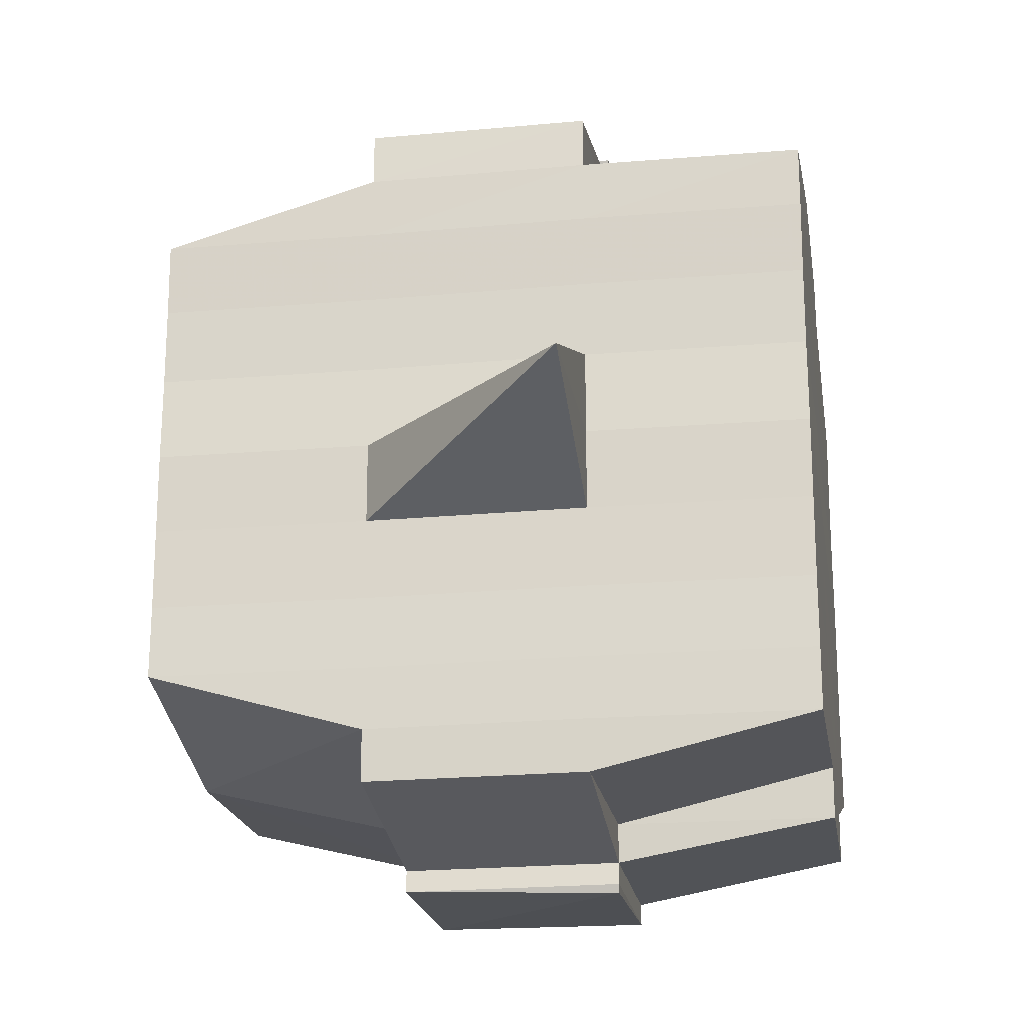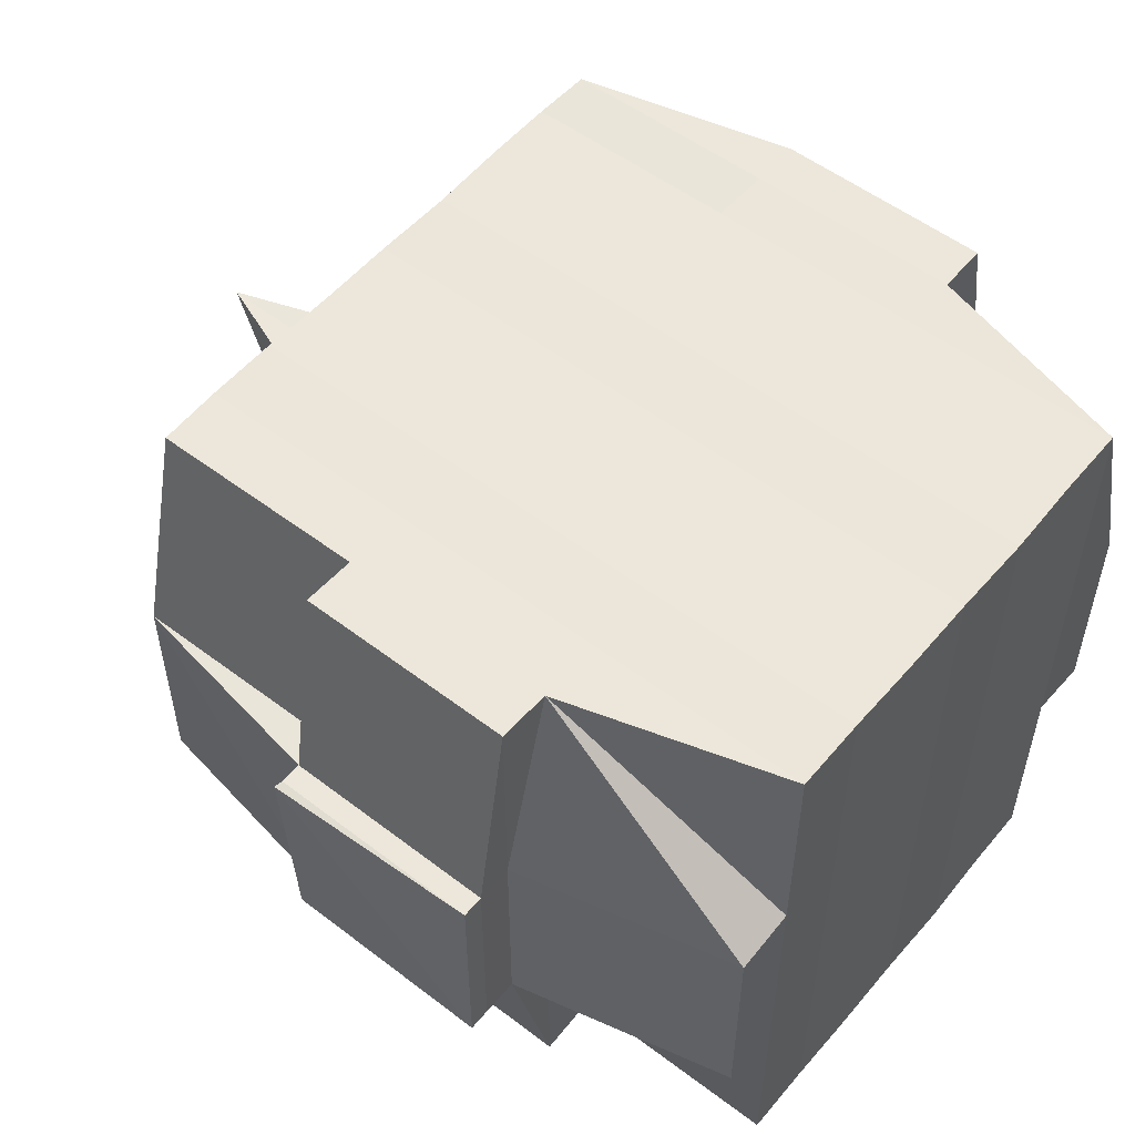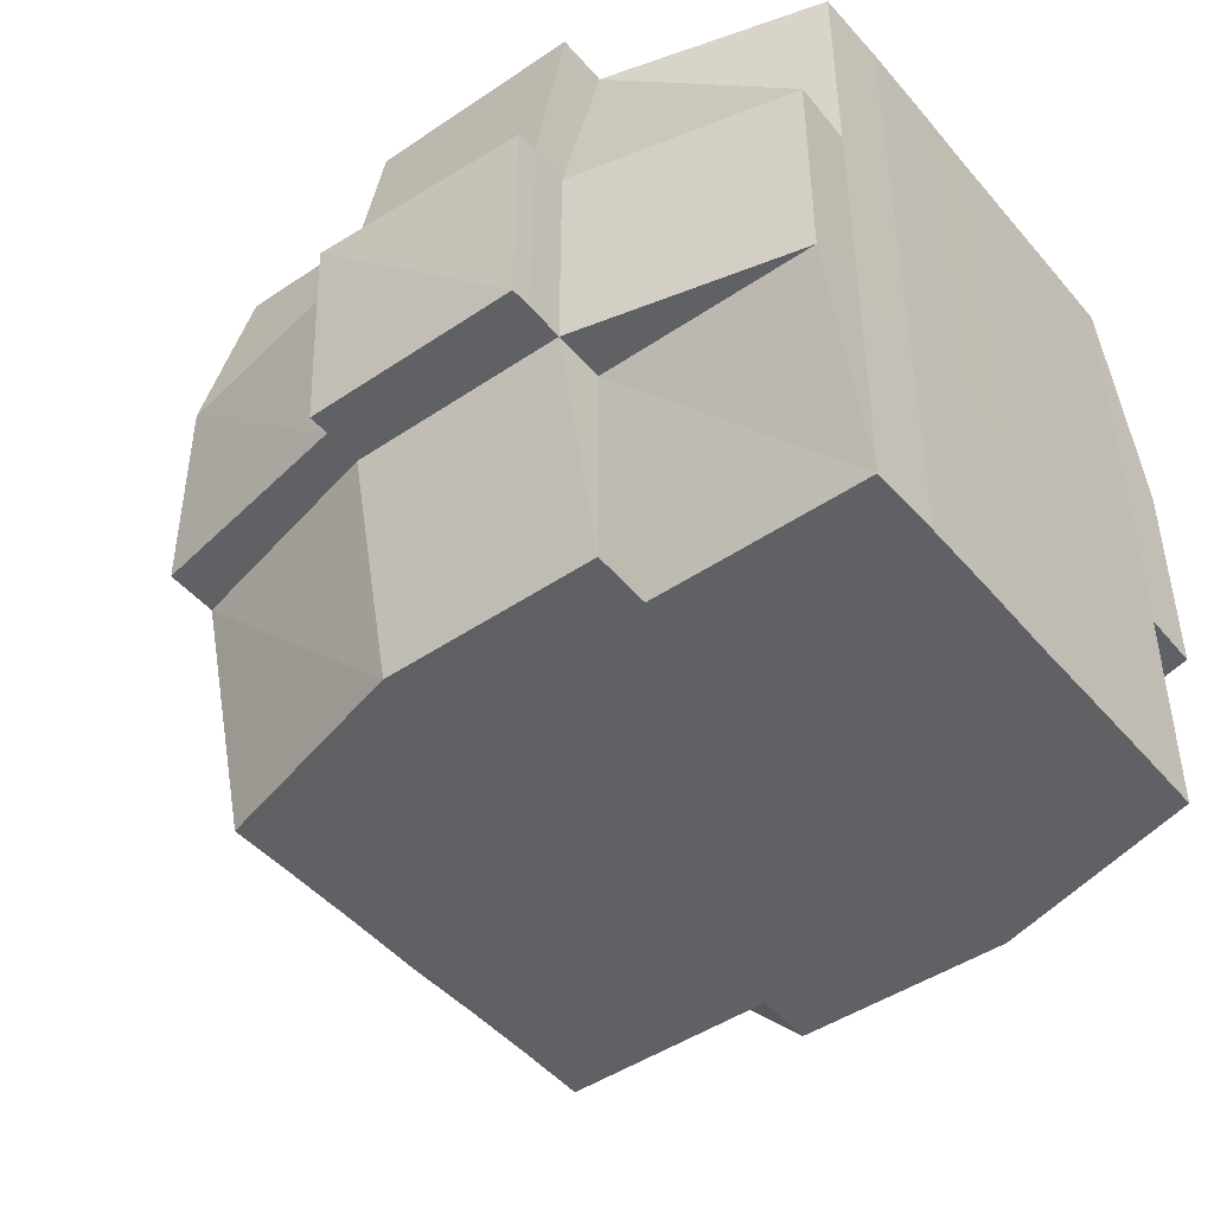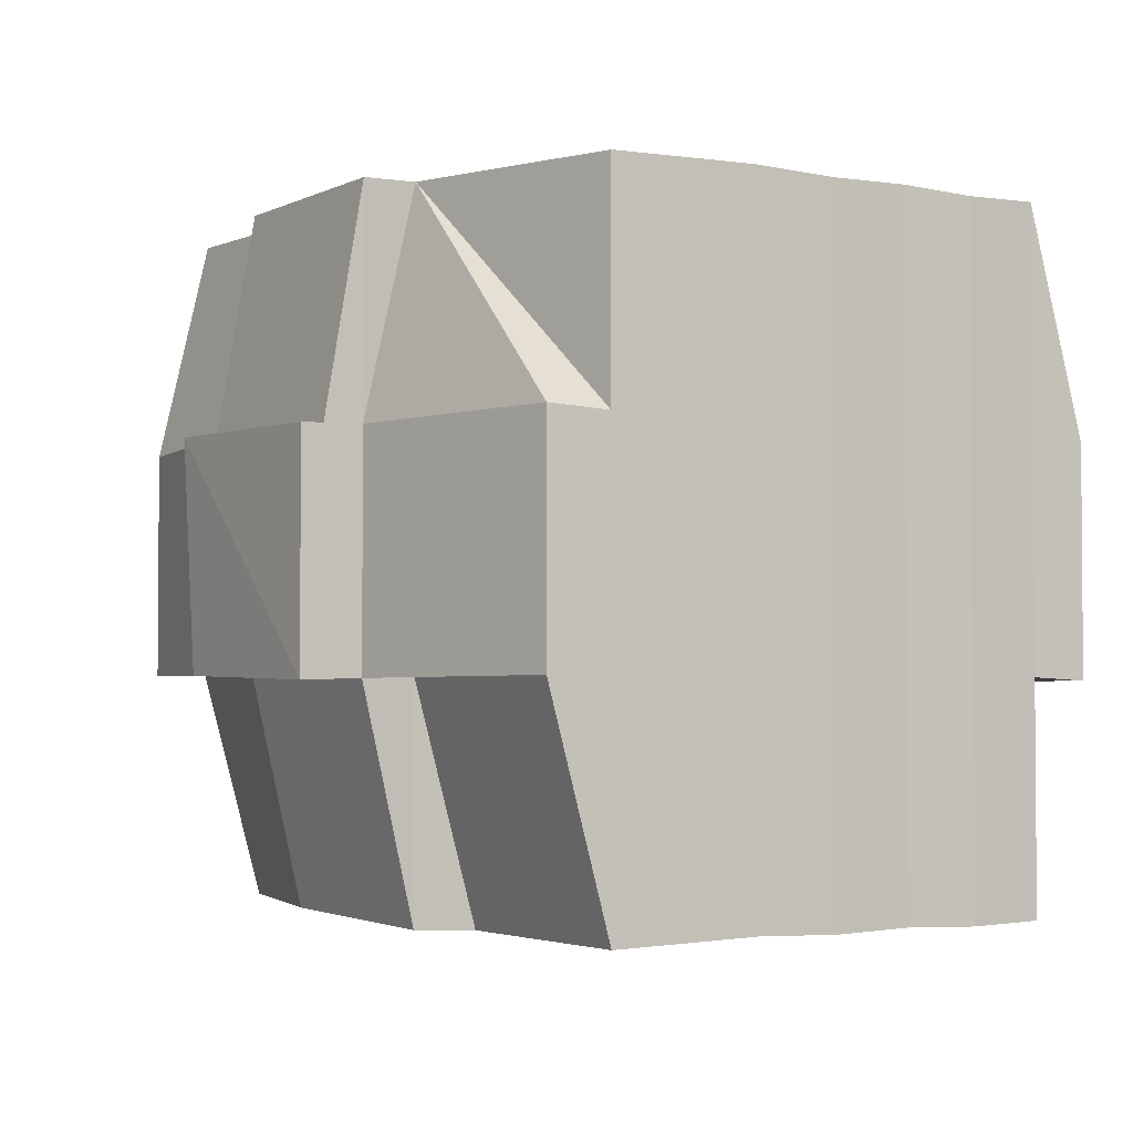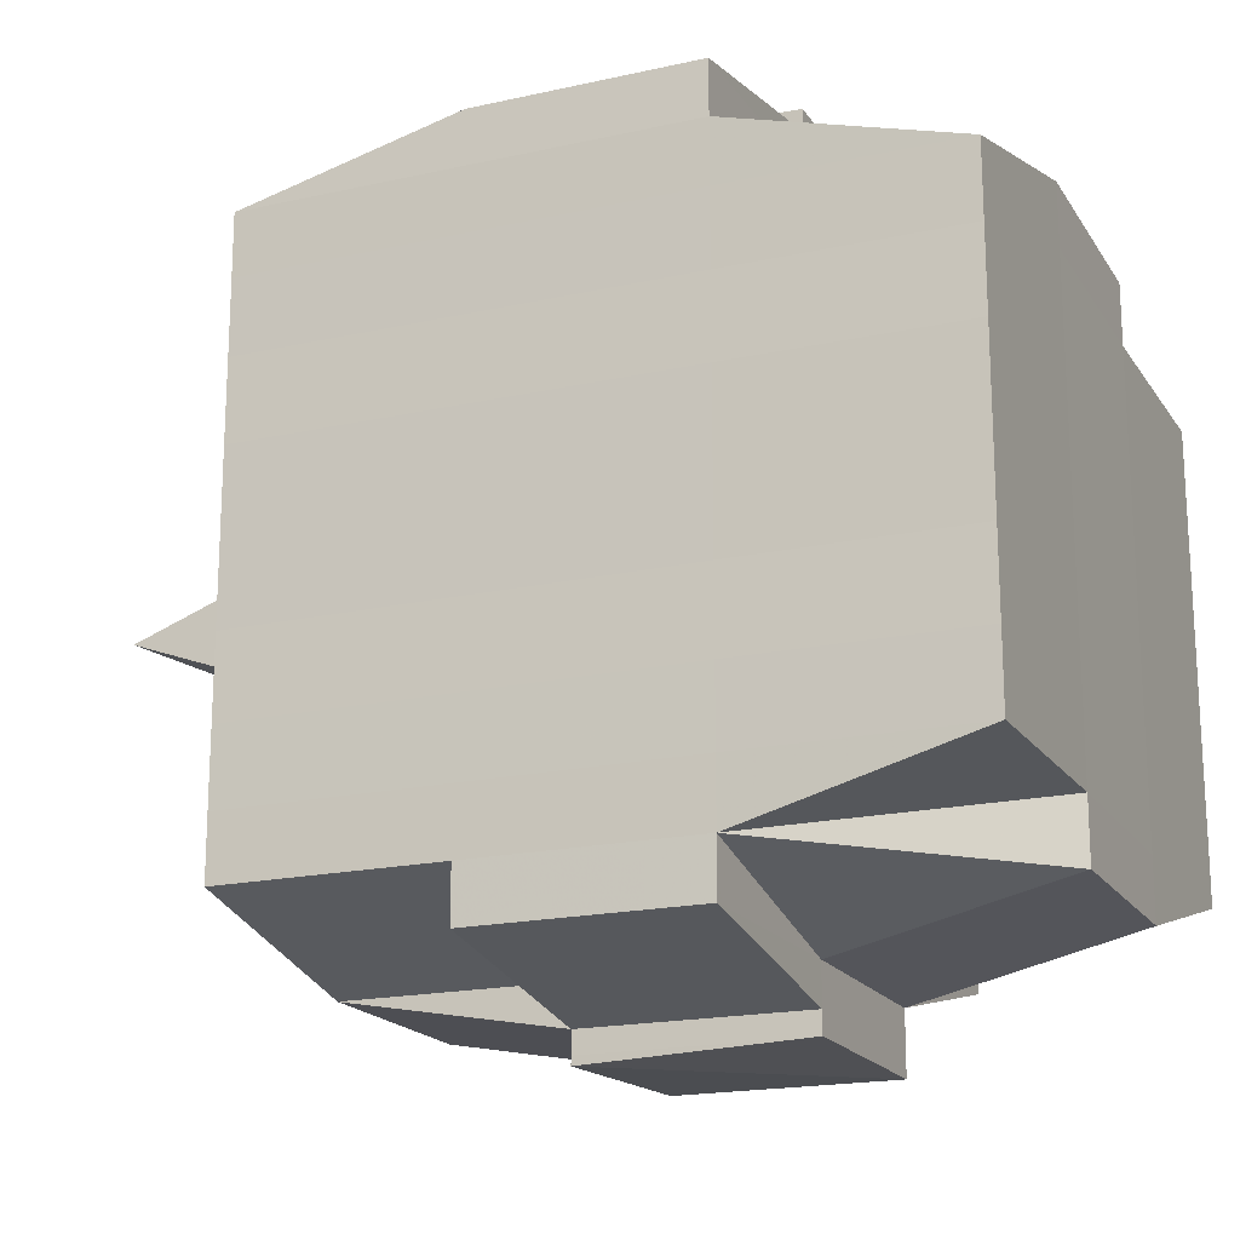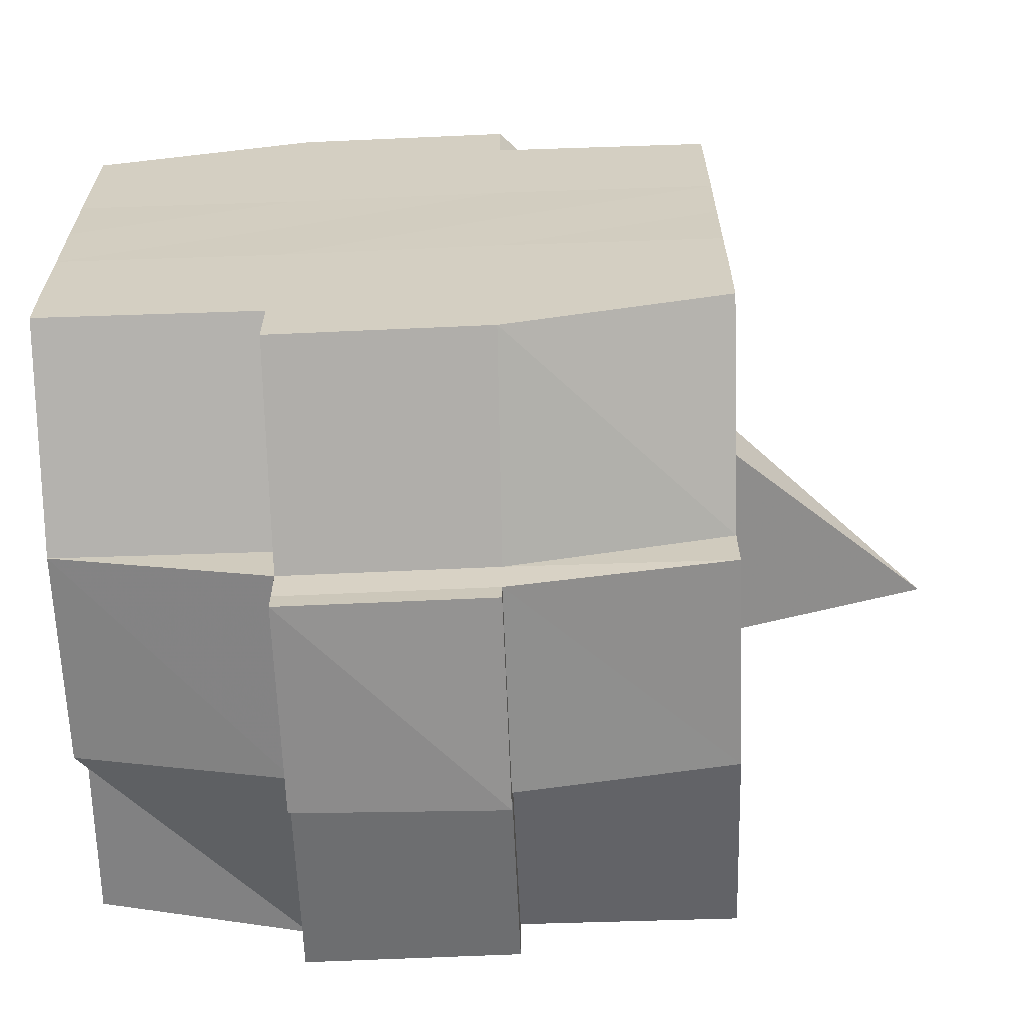
<metadata>
{"format":"obj","ext":"obj","renderer":"f3d","projection":"perspective","resolution":1024,"background":"white","views":[{"elev":-20.1,"azim":99.1,"up":"+Z"},{"elev":53.9,"azim":-140.8,"up":"+Y"},{"elev":-46.2,"azim":-142.2,"up":"+Y"},{"elev":-2.8,"azim":-122.4,"up":"+Y"},{"elev":-18.4,"azim":-156.8,"up":"+Z"},{"elev":-64.3,"azim":2.3,"up":"+Z"}]}
</metadata>
<code>
o 3761
v 2228 1913 10.12
v 2228 1913 10.12
v 2228 1913 10.12
v 2228 1913 10.12
v 2228 1913 10.12
v 2228 1913 10.12
v 2228 1913 10.12
v 2228 1913 10.12
v 2228 1913 10.12
v 2228 1913 10.12
v 2228 1913 10.12
v 2228 1913 10.12
v 2228 1913 10.12
v 2228 1913 10.12
v 2228 1913 10.12
v 2228 1913 10.12
v 2228 1913 10.12
v 2228 1913 10.12
v 2228 1913 10.12
v 2228 1913 10.12
v 2228 1913 10.12
v 2228 1913 10.12
v 2228 1913 10.12
v 2228 1913 10.12
v 2228 1913 10.12
v 2228 1913 10.12
v 2228 1913 10.12
v 2228 1913 10.12
v 2228 1913 10.12
v 2228 1913 10.12
v 2228 1913 10.12
v 2228 1913 10.13
v 2228 1913 10.12
v 2228 1913 10.12
v 2228 1913 10.12
v 2228 1913 10.12
v 2228 1913 10.12
v 2228 1913 10.13
v 2228 1913 10.13
v 2228 1913 10.13
v 2228 1913 10.14
v 2228 1913 10.13
v 2228 1913 10.14
v 2228 1913 10.14
v 2228 1913 10.13
v 2228 1913 10.13
v 2228 1913 10.13
v 2228 1913 10.13
v 2228 1913 10.12
v 2228 1913 10.13
v 2228 1913 10.13
v 2228 1913 10.13
v 2228 1913 10.14
v 2228 1913 10.14
v 2228 1913 10.14
v 2228 1913 10.14
v 2228 1913 10.14
v 2228 1913 10.13
v 2228 1913 10.14
v 2228 1913 10.14
v 2228 1913 10.14
v 2228 1913 10.14
v 2228 1913 10.14
v 2228 1913 10.14
v 2228 1913 10.15
v 2228 1913 10.14
v 2228 1913 10.15
v 2228 1913 10.15
v 2228 1913 10.14
v 2228 1913 10.14
v 2228 1913 10.15
v 2228 1913 10.14
v 2228 1913 10.15
v 2228 1913 10.15
v 2228 1913 10.14
v 2228 1913 10.15
v 2228 1913 10.15
v 2228 1913 10.15
v 2228 1913 10.15
v 2228 1913 10.15
v 2228 1913 10.15
v 2228 1913 10.15
v 2228 1913 10.15
v 2228 1913 10.15
v 2228 1913 10.15
v 2228 1913 10.15
v 2228 1913 10.15
v 2228 1913 10.15
v 2228 1913 10.15
v 2228 1913 10.15
v 2228 1913 10.15
v 2228 1913 10.15
v 2228 1913 10.15
v 2228 1913 10.15
v 2228 1913 10.15
v 2228 1913 10.15
v 2228 1913 10.15
v 2228 1913 10.15
v 2228 1913 10.15
v 2228 1913 10.15
v 2228 1913 10.15
v 2228 1913 10.15
v 2228 1913 10.15
v 2228 1913 10.15
v 2228 1913 10.15
v 2228 1913 10.15
v 2228 1913 10.15
v 2228 1913 10.15
v 2228 1913 10.15
v 2228 1913 10.15
v 2228 1913 10.15
v 2228 1913 10.15
v 2228 1913 10.15
v 2228 1913 10.15
v 2228 1913 10.15
v 2228 1913 10.15
v 2228 1913 10.15
v 2228 1913 10.15
v 2228 1913 10.15
v 2228 1913 10.15
v 2228 1913 10.15
v 2228 1913 10.15
v 2228 1913 10.15
v 2228 1913 10.15
v 2228 1913 10.14
v 2228 1913 10.15
v 2228 1913 10.15
v 2228 1913 10.14
v 2228 1913 10.14
v 2228 1913 10.14
v 2228 1913 10.14
v 2228 1913 10.15
v 2228 1913 10.14
v 2228 1913 10.14
v 2228 1913 10.14
v 2228 1913 10.14
v 2228 1913 10.14
v 2228 1913 10.14
v 2228 1913 10.14
v 2228 1913 10.13
v 2228 1913 10.14
v 2228 1913 10.14
v 2228 1913 10.14
v 2228 1913 10.13
v 2228 1913 10.13
v 2228 1913 10.13
v 2228 1913 10.13
v 2228 1913 10.13
v 2228 1913 10.13
v 2228 1913 10.12
v 2228 1913 10.13
v 2228 1913 10.12
v 2228 1913 10.12
v 2228 1913 10.12
v 2228 1913 10.12
v 2228 1913 10.12
v 2228 1913 10.12
v 2228 1913 10.12
v 2228 1913 10.12
v 2228 1913 10.12
v 2228 1913 10.12
v 2228 1913 10.12
v 2228 1913 10.13
v 2228 1913 10.12
v 2228 1913 10.13
v 2228 1913 10.12
v 2228 1913 10.12
v 2228 1913 10.12
v 2228 1913 10.12
v 2228 1913 10.12
v 2228 1913 10.12
v 2228 1913 10.12
v 2228 1913 10.12
v 2228 1913 10.12
v 2228 1913 10.12
v 2228 1913 10.12
v 2228 1913 10.12
v 2228 1913 10.12
v 2228 1913 10.12
v 2228 1913 10.12
v 2228 1913 10.12
v 2228 1913 10.12
v 2228 1913 10.12
v 2228 1913 10.12
v 2228 1913 10.12
v 2228 1913 10.12
v 2228 1913 10.12
v 2228 1913 10.12
v 2228 1913 10.12
v 2228 1913 10.12
v 2228 1913 10.12
v 2228 1913 10.12
v 2228 1913 10.12
v 2228 1913 10.12
v 2228 1913 10.12
v 2228 1913 10.12
v 2228 1913 10.12
v 2228 1913 10.12
v 2228 1913 10.12
v 2228 1913 10.12
v 2228 1913 10.12
v 2228 1913 10.12
v 2228 1913 10.12
v 2228 1913 10.12
v 2228 1913 10.12
v 2228 1913 10.12
v 2228 1913 10.13
v 2228 1913 10.13
v 2228 1913 10.13
v 2228 1913 10.13
v 2228 1913 10.12
v 2228 1913 10.13
v 2228 1913 10.13
v 2228 1913 10.14
v 2228 1913 10.13
v 2228 1913 10.13
v 2228 1913 10.13
v 2228 1913 10.14
v 2228 1913 10.14
v 2228 1913 10.14
v 2228 1913 10.14
v 2228 1913 10.13
v 2228 1913 10.14
v 2228 1913 10.14
v 2228 1913 10.14
v 2228 1913 10.14
v 2228 1913 10.14
v 2228 1913 10.14
v 2228 1913 10.15
v 2228 1913 10.14
v 2228 1913 10.14
v 2228 1913 10.14
v 2228 1913 10.15
v 2228 1913 10.15
v 2228 1913 10.15
v 2228 1913 10.15
v 2228 1913 10.14
v 2228 1913 10.15
v 2228 1913 10.15
v 2228 1913 10.15
v 2228 1913 10.15
v 2228 1913 10.15
v 2228 1913 10.15
v 2228 1913 10.15
v 2228 1913 10.15
v 2228 1913 10.15
v 2228 1913 10.15
v 2228 1913 10.15
v 2228 1913 10.15
v 2228 1913 10.15
v 2228 1913 10.15
v 2228 1913 10.15
v 2228 1913 10.15
v 2228 1913 10.14
v 2228 1913 10.15
v 2228 1913 10.15
v 2228 1913 10.15
v 2228 1913 10.15
v 2228 1913 10.15
v 2228 1913 10.15
v 2228 1913 10.15
v 2228 1913 10.15
v 2228 1913 10.15
v 2228 1913 10.15
v 2228 1913 10.15
v 2228 1913 10.15
v 2228 1913 10.15
v 2228 1913 10.15
v 2228 1913 10.15
v 2228 1913 10.14
v 2228 1913 10.14
v 2228 1913 10.14
v 2228 1913 10.14
v 2228 1913 10.15
v 2228 1913 10.14
v 2228 1913 10.14
v 2228 1913 10.14
v 2228 1913 10.14
v 2228 1913 10.14
v 2228 1913 10.14
v 2228 1913 10.13
v 2228 1913 10.14
v 2228 1913 10.13
v 2228 1913 10.14
v 2228 1913 10.14
v 2228 1913 10.14
v 2228 1913 10.14
v 2228 1913 10.13
v 2228 1913 10.13
v 2228 1913 10.13
v 2228 1913 10.13
v 2228 1913 10.13
v 2228 1913 10.12
v 2228 1913 10.13
v 2228 1913 10.13
v 2228 1913 10.12
v 2228 1913 10.12
v 2228 1913 10.12
v 2228 1913 10.12
v 2228 1913 10.12
v 2228 1913 10.12
v 2228 1913 10.12
v 2228 1913 10.12
v 2228 1913 10.12
v 2228 1913 10.12
v 2228 1913 10.12
v 2228 1913 10.12
v 2228 1913 10.12
v 2228 1913 10.12
v 2228 1913 10.12
v 2228 1913 10.12
v 2228 1913 10.12
v 2228 1913 10.14
v 2228 1913 10.14
v 2228 1913 10.13
v 2228 1913 10.14
v 2228 1913 10.14
v 2228 1913 10.15
v 2228 1913 10.15
v 2228 1913 10.15
v 2228 1913 10.15
v 2228 1913 10.15
v 2228 1913 10.15
v 2228 1913 10.15
v 2228 1913 10.15
v 2228 1913 10.15
v 2228 1913 10.15
v 2228 1913 10.15
f 1 2 3
f 2 4 5
f 1 6 7
f 8 9 10
f 11 12 10
f 13 14 8
f 15 16 12
f 17 18 16
f 19 20 15
f 20 21 22
f 23 19 24
f 17 25 26
f 25 27 18
f 28 25 29
f 30 31 25
f 31 32 33
f 34 33 25
f 25 33 35
f 33 36 35
f 36 37 35
f 33 38 36
f 32 39 38
f 40 38 33
f 39 41 42
f 41 43 44
f 45 42 38
f 38 46 36
f 38 42 46
f 36 46 37
f 42 47 46
f 46 48 49
f 47 50 48
f 46 47 51
f 52 53 47
f 53 54 55
f 55 56 50
f 57 55 47
f 47 55 58
f 59 60 56
f 55 59 61
f 62 59 55
f 43 63 62
f 62 64 59
f 63 65 64
f 66 64 62
f 65 67 68
f 64 69 59
f 59 69 70
f 64 68 69
f 71 68 64
f 69 72 60
f 68 73 69
f 73 74 72
f 69 73 75
f 73 76 74
f 68 77 73
f 78 77 68
f 77 79 73
f 78 80 81
f 82 83 76
f 84 85 80
f 86 85 87
f 88 87 89
f 90 91 83
f 92 93 91
f 94 95 90
f 96 97 93
f 95 97 98
f 99 98 100
f 101 94 102
f 103 96 104
f 105 103 106
f 107 105 79
f 104 108 109
f 110 111 108
f 112 110 113
f 114 112 115
f 115 104 116
f 115 109 117
f 118 115 119
f 79 115 120
f 120 115 121
f 79 120 122
f 120 121 123
f 122 120 123
f 123 117 124
f 123 124 125
f 126 127 122
f 122 123 128
f 128 125 129
f 128 123 130
f 131 122 128
f 132 122 131
f 133 126 131
f 131 128 134
f 134 129 135
f 134 128 136
f 137 131 134
f 75 131 137
f 138 133 137
f 137 134 139
f 139 135 140
f 139 134 141
f 142 137 139
f 70 137 142
f 143 138 142
f 142 139 144
f 144 140 145
f 144 139 146
f 147 142 144
f 61 142 147
f 148 143 147
f 147 144 149
f 149 145 150
f 149 144 151
f 152 150 153
f 154 153 155
f 156 157 155
f 158 159 157
f 160 161 154
f 162 149 161
f 163 149 162
f 163 147 149
f 58 147 163
f 164 163 162
f 51 163 164
f 165 148 163
f 166 165 164
f 164 167 168
f 169 168 170
f 169 164 171
f 37 164 169
f 35 37 169
f 35 169 172
f 172 170 173
f 172 169 174
f 175 173 176
f 175 172 177
f 178 172 179
f 180 181 172
f 177 182 183
f 184 185 175
f 186 184 187
f 188 189 182
f 188 190 189
f 191 192 188
f 14 191 193
f 174 188 193
f 193 194 9
f 195 196 194
f 197 198 196
f 199 197 188
f 200 199 188
f 200 201 199
f 199 202 197
f 201 202 199
f 203 201 204
f 202 205 190
f 206 207 201
f 201 208 202
f 151 208 201
f 207 209 208
f 208 210 202
f 202 210 211
f 210 212 205
f 208 213 210
f 146 213 208
f 209 214 213
f 213 215 210
f 215 216 212
f 210 215 217
f 213 218 215
f 141 218 213
f 214 219 218
f 218 220 215
f 220 221 216
f 215 220 222
f 218 223 220
f 136 223 218
f 219 224 223
f 223 225 220
f 225 226 221
f 220 225 227
f 223 228 225
f 224 229 228
f 130 228 223
f 228 230 225
f 230 231 226
f 225 230 232
f 228 233 230
f 234 233 228
f 233 235 230
f 235 236 231
f 230 235 237
f 234 238 239
f 240 241 238
f 242 241 243
f 244 243 245
f 246 247 235
f 247 248 249
f 250 249 235
f 235 249 251
f 249 252 251
f 251 252 253
f 251 253 254
f 249 255 252
f 116 255 249
f 248 256 255
f 256 257 258
f 113 258 255
f 257 259 260
f 255 260 261
f 255 261 262
f 258 100 263
f 264 263 265
f 264 265 266
f 267 102 264
f 268 101 264
f 269 266 270
f 269 264 71
f 252 264 269
f 253 252 269
f 253 269 271
f 271 269 66
f 271 270 272
f 254 253 271
f 273 274 254
f 254 271 275
f 275 272 276
f 275 271 277
f 277 278 279
f 280 279 281
f 282 275 280
f 282 276 283
f 284 254 275
f 284 275 282
f 237 254 284
f 285 273 284
f 286 284 282
f 232 284 286
f 287 285 286
f 286 282 288
f 288 282 45
f 288 283 289
f 290 286 288
f 227 286 290
f 291 287 290
f 290 288 292
f 292 288 40
f 292 289 293
f 294 290 292
f 222 290 294
f 295 291 294
f 294 292 296
f 296 292 34
f 296 293 297
f 298 297 299
f 300 299 301
f 302 303 301
f 304 305 303
f 306 307 300
f 308 296 307
f 309 296 308
f 197 309 308
f 309 294 296
f 217 294 309
f 310 309 311
f 312 295 309
f 313 314 315
f 316 317 314
f 318 319 320
f 321 322 323
f 324 325 326
f 326 327 328

</code>
